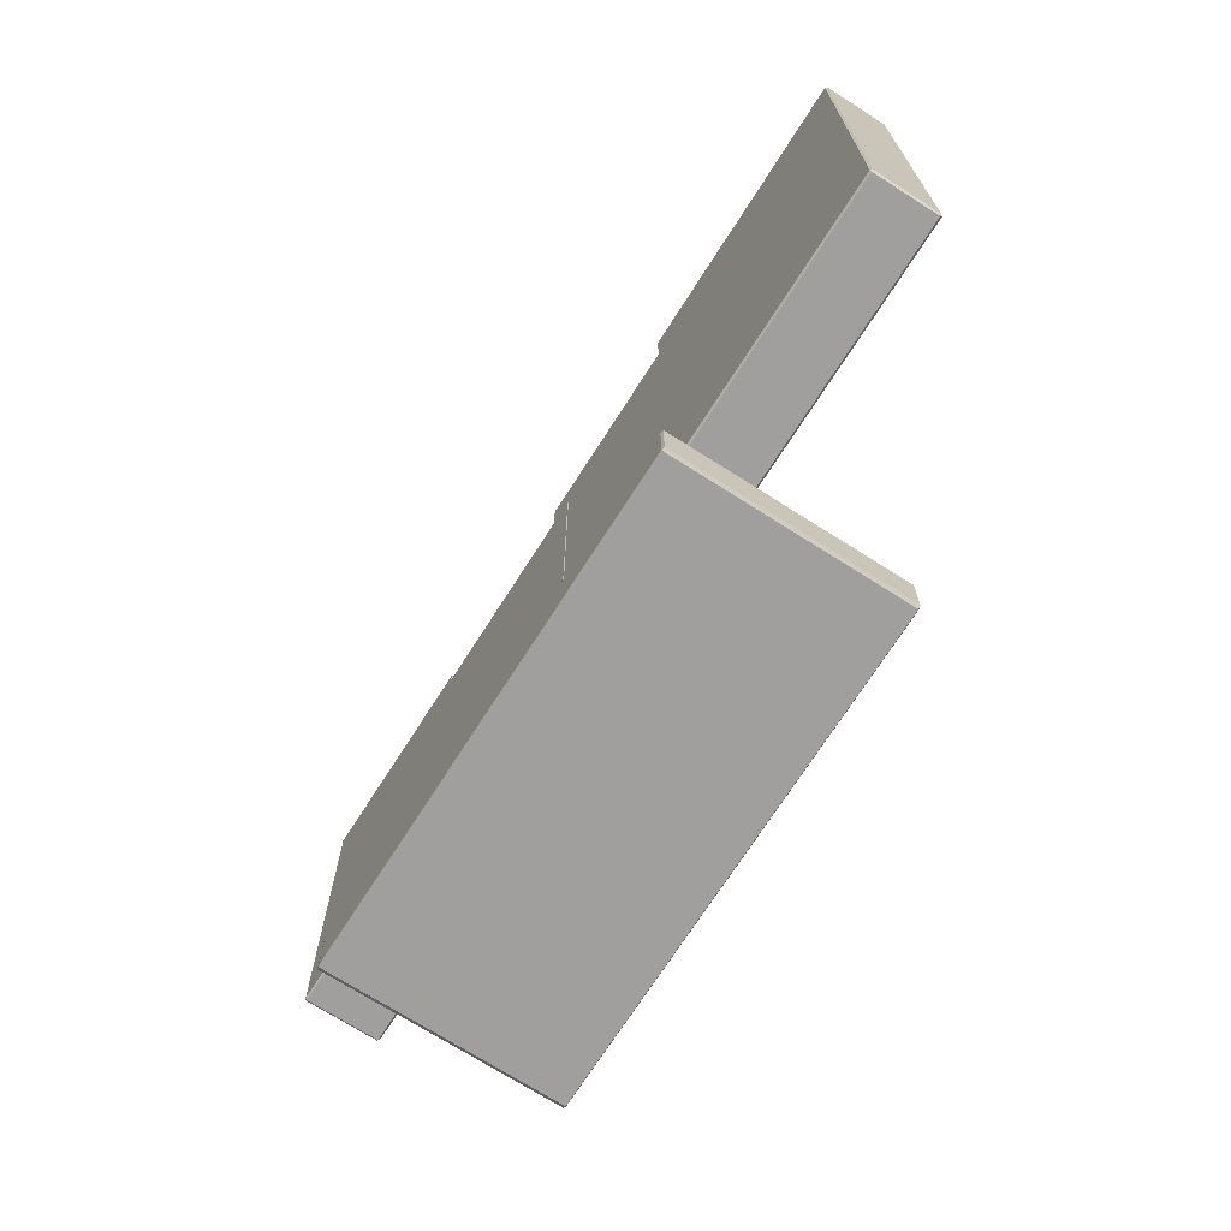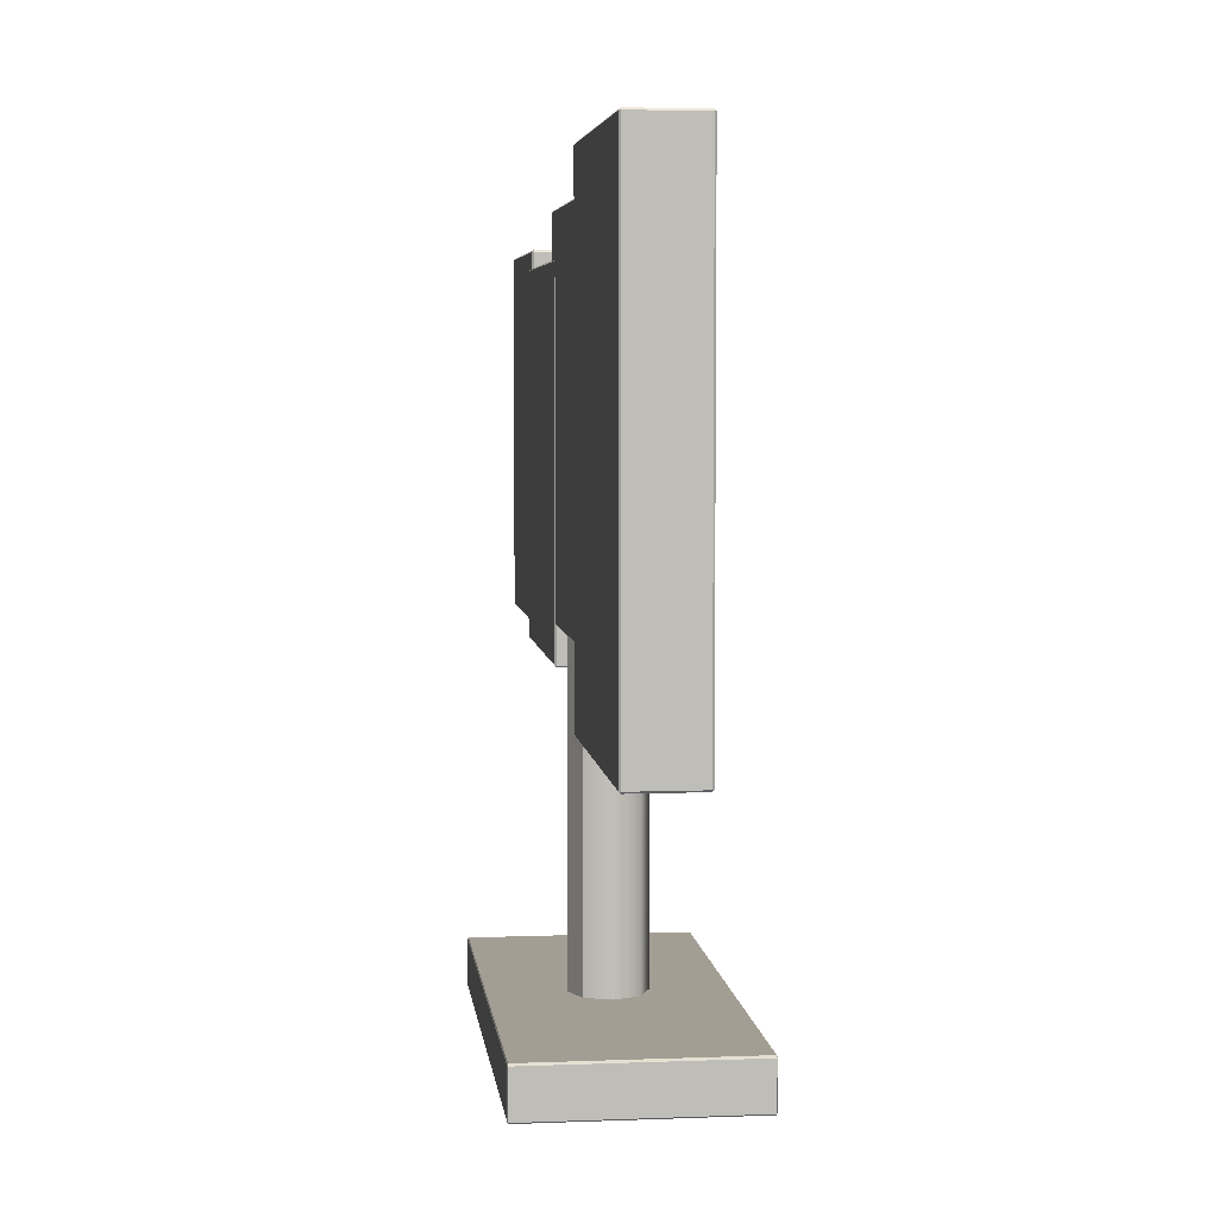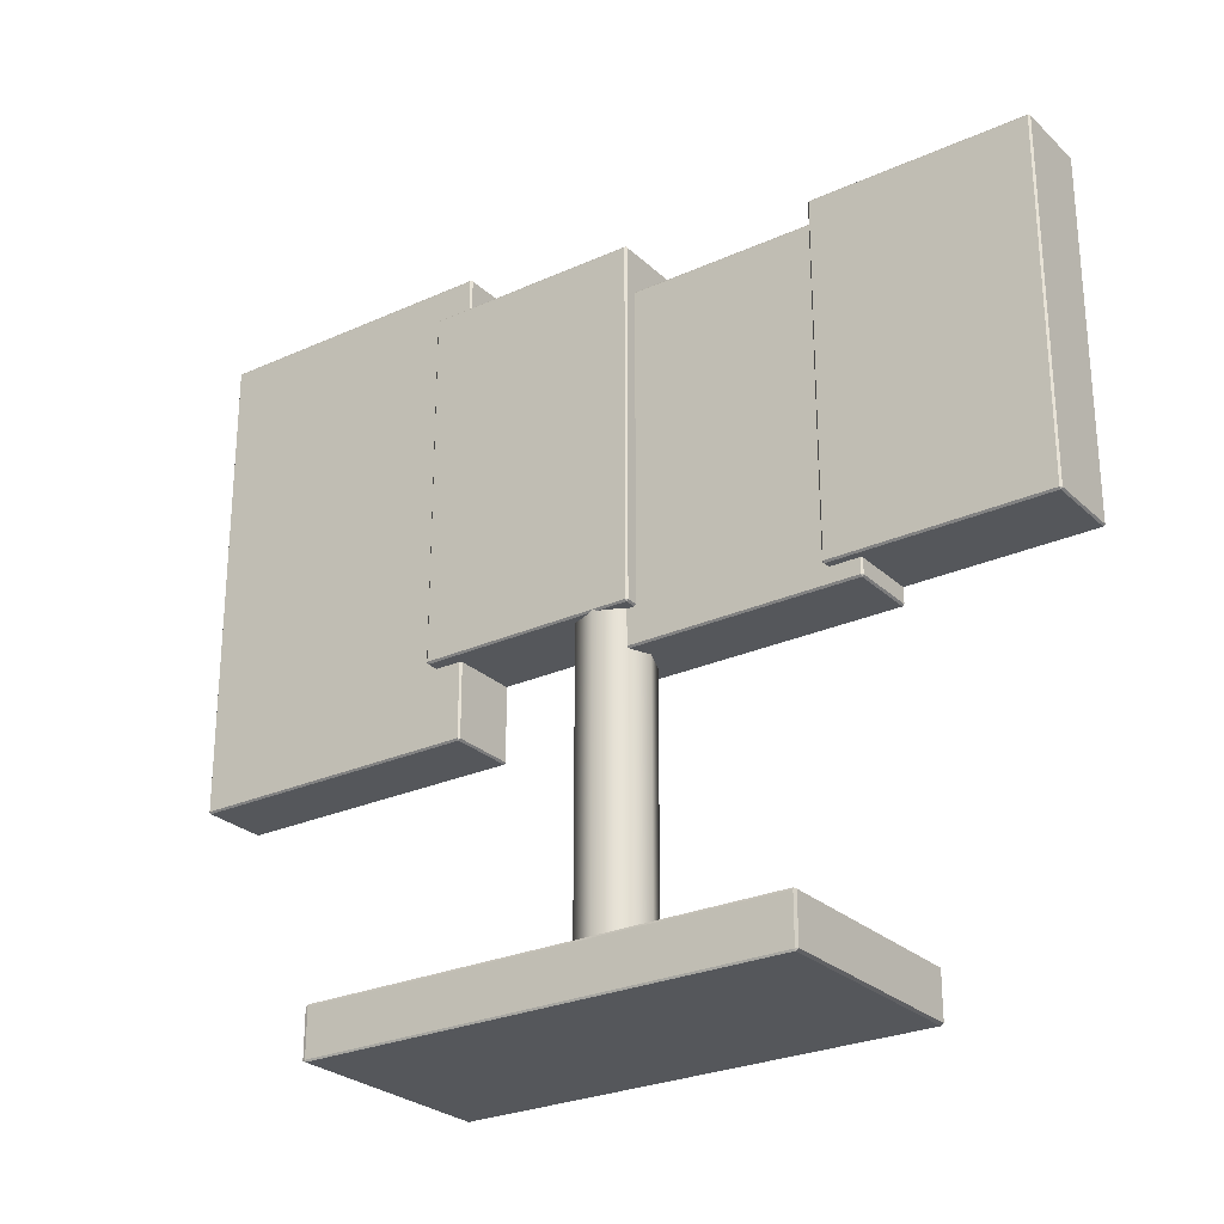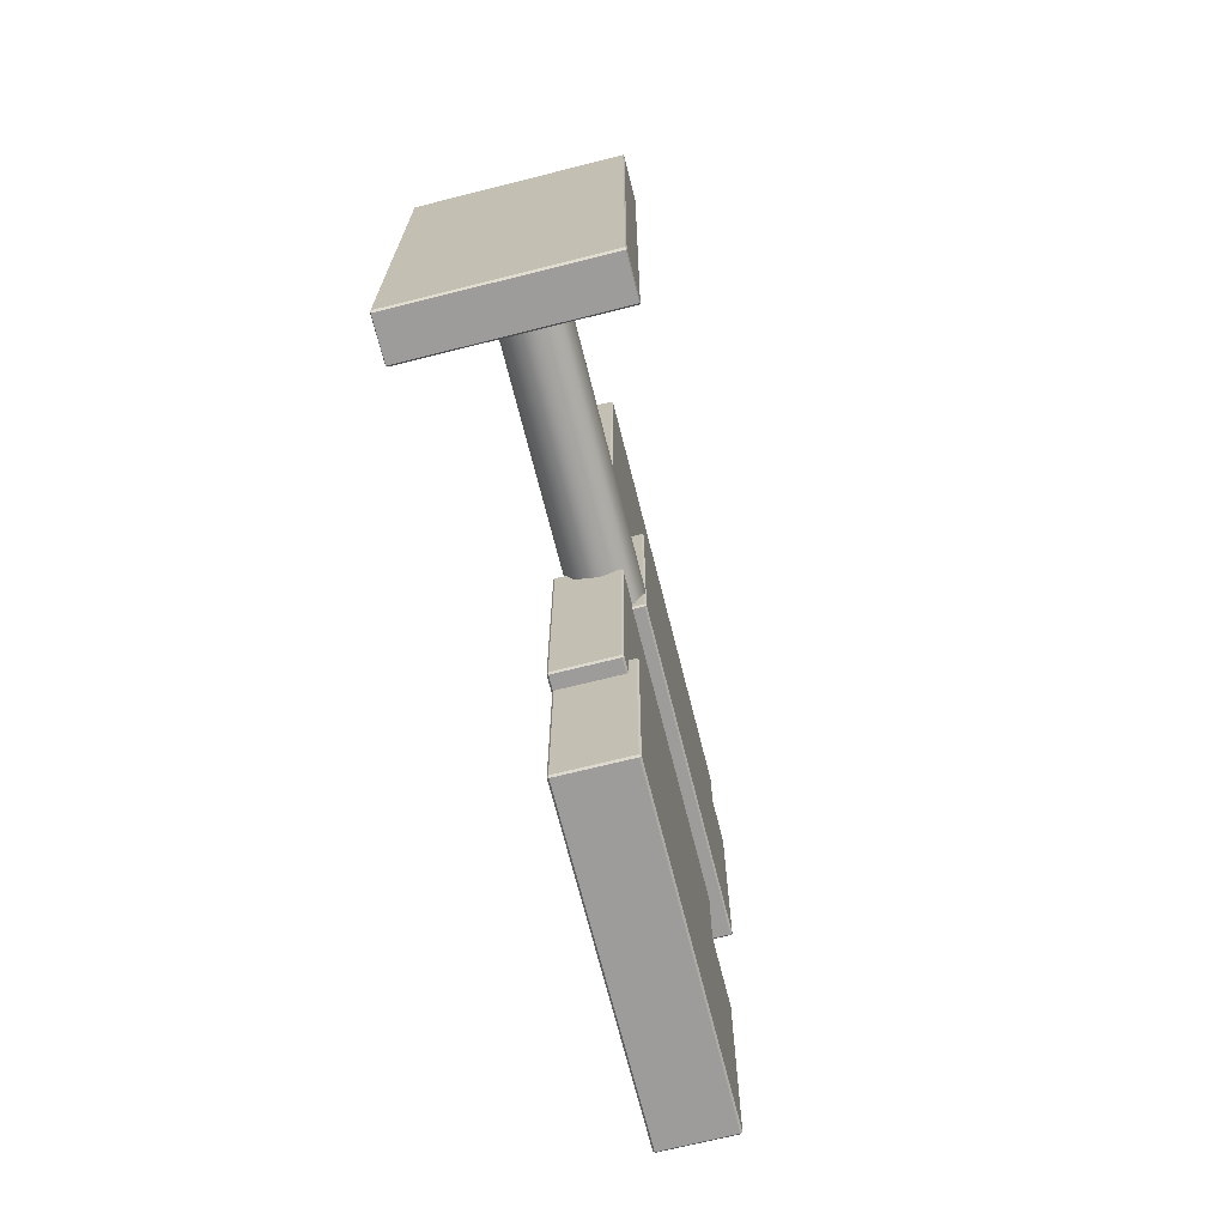
<metadata>
{"format":"obj","ext":"obj","renderer":"f3d","projection":"perspective","resolution":1024,"background":"white","views":[{"elev":-71.3,"azim":-32.5,"up":"+Y"},{"elev":5.2,"azim":-6.8,"up":"+Y"},{"elev":-26.6,"azim":125.3,"up":"+Y"},{"elev":-70.2,"azim":14.1,"up":"+Z"}]}
</metadata>
<code>
v -2.213 0.8114 4.04
v -2.213 0.8114 3.996
v -2.229 0.8114 3.996
v -2.229 0.8114 4.04
v -2.23 0.7385 4.04
v -2.23 0.811 4.04
v -2.23 0.811 3.996
v -2.23 0.7385 3.996
v -2.213 0.7381 3.996
v -2.213 0.7381 4.04
v -2.229 0.7381 4.04
v -2.229 0.7381 3.996
v -2.213 0.811 3.996
v -2.213 0.811 4.04
v -2.213 0.7385 4.04
v -2.213 0.7385 3.996
v -2.213 0.7385 4.04
v -2.213 0.811 4.04
v -2.229 0.811 4.04
v -2.229 0.7385 4.04
v -2.213 0.811 3.996
v -2.213 0.811 3.996
v -2.213 0.8114 3.996
v -2.213 0.7385 3.996
v -2.213 0.7381 3.996
v -2.213 0.7385 3.996
v -2.213 0.7385 4.04
v -2.213 0.7381 4.04
v -2.213 0.7385 4.04
v -2.213 0.811 4.04
v -2.213 0.8114 4.04
v -2.213 0.811 4.04
v -2.229 0.811 4.04
v -2.229 0.8114 4.04
v -2.23 0.811 4.04
v -2.229 0.7385 4.04
v -2.23 0.7385 4.04
v -2.229 0.7381 4.04
v -2.229 0.7385 3.996
v -2.229 0.7381 3.996
v -2.23 0.7385 3.996
v -2.229 0.8114 3.996
v -2.229 0.811 3.996
v -2.23 0.811 3.996
v -2.213 0.7385 3.996
v -2.213 0.7385 4.04
v -2.213 0.7381 4.04
v -2.213 0.7381 3.996
v -2.213 0.811 3.996
v -2.213 0.7385 3.996
v -2.213 0.7385 3.996
v -2.213 0.811 3.996
v -2.213 0.8114 3.996
v -2.213 0.8114 4.04
v -2.213 0.811 4.04
v -2.213 0.811 3.996
v -2.213 0.7385 4.04
v -2.213 0.811 4.04
v -2.213 0.811 4.04
v -2.213 0.7385 4.04
v -2.213 0.8114 4.04
v -2.229 0.8114 4.04
v -2.229 0.811 4.04
v -2.213 0.811 4.04
v -2.23 0.811 4.04
v -2.23 0.7385 4.04
v -2.229 0.7385 4.04
v -2.229 0.811 4.04
v -2.213 0.7385 4.04
v -2.229 0.7385 4.04
v -2.229 0.7381 4.04
v -2.213 0.7381 4.04
v -2.213 0.811 3.996
v -2.229 0.811 3.996
v -2.229 0.8114 3.996
v -2.213 0.8114 3.996
v -2.229 0.8114 4.04
v -2.229 0.8114 3.996
v -2.23 0.811 3.996
v -2.23 0.811 4.04
v -2.213 0.7381 3.996
v -2.229 0.7381 3.996
v -2.229 0.7385 3.996
v -2.213 0.7385 3.996
v -2.23 0.7385 3.996
v -2.23 0.811 3.996
v -2.229 0.811 3.996
v -2.229 0.7385 3.996
v -2.23 0.7385 4.04
v -2.23 0.7385 3.996
v -2.229 0.7381 3.996
v -2.229 0.7381 4.04
v -2.213 0.811 3.996
v -2.213 0.7385 3.996
v -2.229 0.7385 3.996
v -2.229 0.811 3.996
v -2.216 0.8027 4.002
v -2.216 0.8027 3.951
v -2.229 0.8027 3.951
v -2.229 0.8027 4.002
v -2.23 0.731 4.002
v -2.23 0.8023 4.002
v -2.23 0.8023 3.951
v -2.23 0.731 3.951
v -2.216 0.7306 3.951
v -2.216 0.7306 4.002
v -2.229 0.7306 4.002
v -2.229 0.7306 3.951
v -2.216 0.8023 3.951
v -2.216 0.8023 4.002
v -2.216 0.731 4.002
v -2.216 0.731 3.951
v -2.216 0.731 4.002
v -2.216 0.8023 4.002
v -2.229 0.8023 4.002
v -2.229 0.731 4.002
v -2.216 0.8023 3.951
v -2.216 0.8023 3.951
v -2.216 0.8027 3.951
v -2.216 0.731 3.951
v -2.216 0.7306 3.951
v -2.216 0.731 3.951
v -2.216 0.731 4.002
v -2.216 0.7306 4.002
v -2.216 0.731 4.002
v -2.216 0.8023 4.002
v -2.216 0.8027 4.002
v -2.216 0.8023 4.002
v -2.229 0.8023 4.002
v -2.229 0.8027 4.002
v -2.23 0.8023 4.002
v -2.229 0.731 4.002
v -2.23 0.731 4.002
v -2.229 0.7306 4.002
v -2.229 0.731 3.951
v -2.229 0.7306 3.951
v -2.23 0.731 3.951
v -2.229 0.8027 3.951
v -2.229 0.8023 3.951
v -2.23 0.8023 3.951
v -2.216 0.731 3.951
v -2.216 0.731 4.002
v -2.216 0.7306 4.002
v -2.216 0.7306 3.951
v -2.216 0.8023 3.951
v -2.216 0.731 3.951
v -2.216 0.731 3.951
v -2.216 0.8023 3.951
v -2.216 0.8027 3.951
v -2.216 0.8027 4.002
v -2.216 0.8023 4.002
v -2.216 0.8023 3.951
v -2.216 0.731 4.002
v -2.216 0.8023 4.002
v -2.216 0.8023 4.002
v -2.216 0.731 4.002
v -2.229 0.8023 4.002
v -2.216 0.8023 4.002
v -2.216 0.8027 4.002
v -2.229 0.8027 4.002
v -2.229 0.731 4.002
v -2.229 0.8023 4.002
v -2.23 0.8023 4.002
v -2.23 0.731 4.002
v -2.229 0.7306 4.002
v -2.216 0.7306 4.002
v -2.216 0.731 4.002
v -2.229 0.731 4.002
v -2.229 0.8027 3.951
v -2.216 0.8027 3.951
v -2.216 0.8023 3.951
v -2.229 0.8023 3.951
v -2.229 0.8027 4.002
v -2.229 0.8027 3.951
v -2.23 0.8023 3.951
v -2.23 0.8023 4.002
v -2.229 0.731 3.951
v -2.216 0.731 3.951
v -2.216 0.7306 3.951
v -2.229 0.7306 3.951
v -2.23 0.731 3.951
v -2.23 0.8023 3.951
v -2.229 0.8023 3.951
v -2.229 0.731 3.951
v -2.23 0.731 4.002
v -2.23 0.731 3.951
v -2.229 0.7306 3.951
v -2.229 0.7306 4.002
v -2.216 0.8023 3.951
v -2.216 0.731 3.951
v -2.229 0.731 3.951
v -2.229 0.8023 3.951
v -2.214 0.8061 3.957
v -2.214 0.8061 3.914
v -2.229 0.8061 3.914
v -2.229 0.8061 3.957
v -2.23 0.7345 3.957
v -2.23 0.8058 3.957
v -2.23 0.8058 3.914
v -2.23 0.7345 3.914
v -2.214 0.7341 3.914
v -2.214 0.7341 3.957
v -2.229 0.7341 3.957
v -2.229 0.7341 3.914
v -2.214 0.8058 3.914
v -2.214 0.8058 3.957
v -2.214 0.7345 3.957
v -2.214 0.7345 3.914
v -2.214 0.7345 3.958
v -2.214 0.8058 3.958
v -2.229 0.8058 3.958
v -2.229 0.7345 3.958
v -2.214 0.8058 3.914
v -2.214 0.8058 3.914
v -2.214 0.8061 3.914
v -2.214 0.7345 3.914
v -2.214 0.7341 3.914
v -2.214 0.7345 3.914
v -2.214 0.7345 3.958
v -2.214 0.7341 3.957
v -2.214 0.7345 3.957
v -2.214 0.8058 3.957
v -2.214 0.8061 3.957
v -2.214 0.8058 3.958
v -2.229 0.8058 3.958
v -2.229 0.8061 3.957
v -2.23 0.8058 3.957
v -2.229 0.7345 3.958
v -2.23 0.7345 3.957
v -2.229 0.7341 3.957
v -2.229 0.7345 3.914
v -2.229 0.7341 3.914
v -2.23 0.7345 3.914
v -2.229 0.8061 3.914
v -2.229 0.8058 3.914
v -2.23 0.8058 3.914
v -2.214 0.7345 3.914
v -2.214 0.7345 3.957
v -2.214 0.7341 3.957
v -2.214 0.7341 3.914
v -2.214 0.8058 3.914
v -2.214 0.7345 3.914
v -2.214 0.7345 3.914
v -2.214 0.8058 3.914
v -2.214 0.8061 3.914
v -2.214 0.8061 3.957
v -2.214 0.8058 3.957
v -2.214 0.8058 3.914
v -2.214 0.7345 3.957
v -2.214 0.8058 3.957
v -2.214 0.8058 3.958
v -2.214 0.7345 3.958
v -2.214 0.8061 3.957
v -2.229 0.8061 3.957
v -2.229 0.8058 3.958
v -2.214 0.8058 3.958
v -2.23 0.8058 3.957
v -2.23 0.7345 3.957
v -2.229 0.7345 3.958
v -2.229 0.8058 3.958
v -2.214 0.7345 3.958
v -2.229 0.7345 3.958
v -2.229 0.7341 3.957
v -2.214 0.7341 3.957
v -2.214 0.8058 3.914
v -2.229 0.8058 3.914
v -2.229 0.8061 3.914
v -2.214 0.8061 3.914
v -2.229 0.8061 3.957
v -2.229 0.8061 3.914
v -2.23 0.8058 3.914
v -2.23 0.8058 3.957
v -2.214 0.7341 3.914
v -2.229 0.7341 3.914
v -2.229 0.7345 3.914
v -2.214 0.7345 3.914
v -2.23 0.7345 3.914
v -2.23 0.8058 3.914
v -2.229 0.8058 3.914
v -2.229 0.7345 3.914
v -2.23 0.7345 3.957
v -2.23 0.7345 3.914
v -2.229 0.7341 3.914
v -2.229 0.7341 3.957
v -2.214 0.8058 3.914
v -2.214 0.7345 3.914
v -2.229 0.7345 3.914
v -2.229 0.8058 3.914
v -2.242 0.672 4.051
v -2.242 0.672 3.956
v -2.242 0.6627 3.956
v -2.242 0.6627 4.051
v -2.198 0.6624 4.051
v -2.242 0.6624 4.051
v -2.242 0.6624 3.956
v -2.198 0.6624 3.956
v -2.198 0.672 3.956
v -2.198 0.672 4.051
v -2.198 0.6627 4.051
v -2.198 0.6627 3.956
v -2.242 0.6723 3.956
v -2.242 0.6723 4.051
v -2.198 0.6723 4.051
v -2.198 0.6723 3.956
v -2.198 0.672 4.052
v -2.242 0.672 4.052
v -2.242 0.6627 4.052
v -2.198 0.6627 4.052
v -2.242 0.6723 3.956
v -2.242 0.672 3.955
v -2.242 0.672 3.956
v -2.198 0.6723 3.956
v -2.198 0.672 3.956
v -2.198 0.672 3.955
v -2.198 0.672 4.052
v -2.198 0.672 4.051
v -2.198 0.6723 4.051
v -2.242 0.6723 4.051
v -2.242 0.672 4.051
v -2.242 0.672 4.052
v -2.242 0.6627 4.052
v -2.242 0.6627 4.051
v -2.242 0.6624 4.051
v -2.198 0.6627 4.052
v -2.198 0.6624 4.051
v -2.198 0.6627 4.051
v -2.198 0.6627 3.955
v -2.198 0.6627 3.956
v -2.198 0.6624 3.956
v -2.242 0.6627 3.956
v -2.242 0.6627 3.955
v -2.242 0.6624 3.956
v -2.198 0.6723 3.956
v -2.198 0.6723 4.051
v -2.198 0.672 4.051
v -2.198 0.672 3.956
v -2.242 0.6723 3.956
v -2.198 0.6723 3.956
v -2.198 0.672 3.955
v -2.242 0.672 3.955
v -2.242 0.672 3.956
v -2.242 0.672 4.051
v -2.242 0.6723 4.051
v -2.242 0.6723 3.956
v -2.198 0.6723 4.051
v -2.242 0.6723 4.051
v -2.242 0.672 4.052
v -2.198 0.672 4.052
v -2.242 0.672 4.051
v -2.242 0.6627 4.051
v -2.242 0.6627 4.052
v -2.242 0.672 4.052
v -2.242 0.6624 4.051
v -2.198 0.6624 4.051
v -2.198 0.6627 4.052
v -2.242 0.6627 4.052
v -2.198 0.672 4.052
v -2.198 0.6627 4.052
v -2.198 0.6627 4.051
v -2.198 0.672 4.051
v -2.242 0.672 3.955
v -2.242 0.6627 3.955
v -2.242 0.6627 3.956
v -2.242 0.672 3.956
v -2.242 0.6627 4.051
v -2.242 0.6627 3.956
v -2.242 0.6624 3.956
v -2.242 0.6624 4.051
v -2.198 0.672 3.956
v -2.198 0.6627 3.956
v -2.198 0.6627 3.955
v -2.198 0.672 3.955
v -2.198 0.6624 3.956
v -2.242 0.6624 3.956
v -2.242 0.6627 3.955
v -2.198 0.6627 3.955
v -2.198 0.6624 4.051
v -2.198 0.6624 3.956
v -2.198 0.6627 3.956
v -2.198 0.6627 4.051
v -2.242 0.672 3.955
v -2.198 0.672 3.955
v -2.198 0.6627 3.955
v -2.242 0.6627 3.955
v -2.216 0.8201 4.094
v -2.216 0.8201 4.035
v -2.229 0.8201 4.035
v -2.229 0.8201 4.094
v -2.23 0.7231 4.094
v -2.23 0.8198 4.094
v -2.23 0.8198 4.035
v -2.23 0.7231 4.035
v -2.216 0.7228 4.035
v -2.216 0.7228 4.094
v -2.229 0.7228 4.094
v -2.229 0.7228 4.035
v -2.216 0.8198 4.035
v -2.216 0.8198 4.094
v -2.216 0.7231 4.094
v -2.216 0.7231 4.035
v -2.216 0.7231 4.095
v -2.216 0.8198 4.095
v -2.229 0.8198 4.095
v -2.229 0.7231 4.095
v -2.216 0.8198 4.035
v -2.216 0.8198 4.034
v -2.216 0.8201 4.035
v -2.216 0.7231 4.035
v -2.216 0.7228 4.035
v -2.216 0.7231 4.034
v -2.216 0.7231 4.095
v -2.216 0.7228 4.094
v -2.216 0.7231 4.094
v -2.216 0.8198 4.094
v -2.216 0.8201 4.094
v -2.216 0.8198 4.095
v -2.229 0.8198 4.095
v -2.229 0.8201 4.094
v -2.23 0.8198 4.094
v -2.229 0.7231 4.095
v -2.23 0.7231 4.094
v -2.229 0.7228 4.094
v -2.229 0.7231 4.034
v -2.229 0.7228 4.035
v -2.23 0.7231 4.035
v -2.229 0.8201 4.035
v -2.229 0.8198 4.034
v -2.23 0.8198 4.035
v -2.216 0.7231 4.035
v -2.216 0.7231 4.094
v -2.216 0.7228 4.094
v -2.216 0.7228 4.035
v -2.216 0.8198 4.035
v -2.216 0.7231 4.035
v -2.216 0.7231 4.034
v -2.216 0.8198 4.034
v -2.216 0.8201 4.035
v -2.216 0.8201 4.094
v -2.216 0.8198 4.094
v -2.216 0.8198 4.035
v -2.216 0.7231 4.094
v -2.216 0.8198 4.094
v -2.216 0.8198 4.095
v -2.216 0.7231 4.095
v -2.229 0.8198 4.095
v -2.216 0.8198 4.095
v -2.216 0.8201 4.094
v -2.229 0.8201 4.094
v -2.23 0.8198 4.094
v -2.23 0.7231 4.094
v -2.229 0.7231 4.095
v -2.229 0.8198 4.095
v -2.229 0.7228 4.094
v -2.216 0.7228 4.094
v -2.216 0.7231 4.095
v -2.229 0.7231 4.095
v -2.229 0.8201 4.035
v -2.216 0.8201 4.035
v -2.216 0.8198 4.034
v -2.229 0.8198 4.034
v -2.229 0.8201 4.094
v -2.229 0.8201 4.035
v -2.23 0.8198 4.035
v -2.23 0.8198 4.094
v -2.229 0.7231 4.034
v -2.216 0.7231 4.034
v -2.216 0.7228 4.035
v -2.229 0.7228 4.035
v -2.23 0.7231 4.035
v -2.23 0.8198 4.035
v -2.229 0.8198 4.034
v -2.229 0.7231 4.034
v -2.23 0.7231 4.094
v -2.23 0.7231 4.035
v -2.229 0.7228 4.035
v -2.229 0.7228 4.094
v -2.216 0.8198 4.034
v -2.216 0.7231 4.034
v -2.229 0.7231 4.034
v -2.229 0.8198 4.034
v -2.225 0.6725 4.009
v -2.228 0.6725 4.003
v -2.228 0.7384 4.003
v -2.225 0.7384 4.009
v -2.225 0.6725 4.009
v -2.22 0.6725 4.011
v -2.22 0.7384 4.011
v -2.225 0.7384 4.009
v -2.215 0.6725 4.009
v -2.215 0.7384 4.009
v -2.213 0.6725 4.003
v -2.213 0.7384 4.003
v -2.215 0.6725 3.998
v -2.215 0.7384 3.998
v -2.22 0.6725 3.996
v -2.22 0.7384 3.996
v -2.225 0.6725 3.998
v -2.225 0.7384 3.998
v -2.228 0.6725 4.003
v -2.228 0.7384 4.003
f 1 2 3
f 1 3 4
f 5 6 7
f 5 7 8
f 9 10 11
f 9 11 12
f 13 14 15
f 13 15 16
f 17 18 19
f 17 19 20
f 21 22 23
f 24 25 26
f 27 28 29
f 30 31 32
f 33 34 35
f 36 37 38
f 39 40 41
f 42 43 44
f 45 46 47
f 45 47 48
f 49 50 51
f 49 51 52
f 53 54 55
f 53 55 56
f 57 58 59
f 57 59 60
f 61 62 63
f 61 63 64
f 65 66 67
f 65 67 68
f 69 70 71
f 69 71 72
f 73 74 75
f 73 75 76
f 77 78 79
f 77 79 80
f 81 82 83
f 81 83 84
f 85 86 87
f 85 87 88
f 89 90 91
f 89 91 92
f 93 94 95
f 93 95 96
f 97 98 99
f 97 99 100
f 101 102 103
f 101 103 104
f 105 106 107
f 105 107 108
f 109 110 111
f 109 111 112
f 113 114 115
f 113 115 116
f 117 118 119
f 120 121 122
f 123 124 125
f 126 127 128
f 129 130 131
f 132 133 134
f 135 136 137
f 138 139 140
f 141 142 143
f 141 143 144
f 145 146 147
f 145 147 148
f 149 150 151
f 149 151 152
f 153 154 155
f 153 155 156
f 157 158 159
f 157 159 160
f 161 162 163
f 161 163 164
f 165 166 167
f 165 167 168
f 169 170 171
f 169 171 172
f 173 174 175
f 173 175 176
f 177 178 179
f 177 179 180
f 181 182 183
f 181 183 184
f 185 186 187
f 185 187 188
f 189 190 191
f 189 191 192
f 193 194 195
f 193 195 196
f 197 198 199
f 197 199 200
f 201 202 203
f 201 203 204
f 205 206 207
f 205 207 208
f 209 210 211
f 209 211 212
f 213 214 215
f 216 217 218
f 219 220 221
f 222 223 224
f 225 226 227
f 228 229 230
f 231 232 233
f 234 235 236
f 237 238 239
f 237 239 240
f 241 242 243
f 241 243 244
f 245 246 247
f 245 247 248
f 249 250 251
f 249 251 252
f 253 254 255
f 253 255 256
f 257 258 259
f 257 259 260
f 261 262 263
f 261 263 264
f 265 266 267
f 265 267 268
f 269 270 271
f 269 271 272
f 273 274 275
f 273 275 276
f 277 278 279
f 277 279 280
f 281 282 283
f 281 283 284
f 285 286 287
f 285 287 288
f 289 290 291
f 289 291 292
f 293 294 295
f 293 295 296
f 297 298 299
f 297 299 300
f 301 302 303
f 301 303 304
f 305 306 307
f 305 307 308
f 309 310 311
f 312 313 314
f 315 316 317
f 318 319 320
f 321 322 323
f 324 325 326
f 327 328 329
f 330 331 332
f 333 334 335
f 333 335 336
f 337 338 339
f 337 339 340
f 341 342 343
f 341 343 344
f 345 346 347
f 345 347 348
f 349 350 351
f 349 351 352
f 353 354 355
f 353 355 356
f 357 358 359
f 357 359 360
f 361 362 363
f 361 363 364
f 365 366 367
f 365 367 368
f 369 370 371
f 369 371 372
f 373 374 375
f 373 375 376
f 377 378 379
f 377 379 380
f 381 382 383
f 381 383 384
f 385 386 387
f 385 387 388
f 389 390 391
f 389 391 392
f 393 394 395
f 393 395 396
f 397 398 399
f 397 399 400
f 401 402 403
f 401 403 404
f 405 406 407
f 408 409 410
f 411 412 413
f 414 415 416
f 417 418 419
f 420 421 422
f 423 424 425
f 426 427 428
f 429 430 431
f 429 431 432
f 433 434 435
f 433 435 436
f 437 438 439
f 437 439 440
f 441 442 443
f 441 443 444
f 445 446 447
f 445 447 448
f 449 450 451
f 449 451 452
f 453 454 455
f 453 455 456
f 457 458 459
f 457 459 460
f 461 462 463
f 461 463 464
f 465 466 467
f 465 467 468
f 469 470 471
f 469 471 472
f 473 474 475
f 473 475 476
f 477 478 479
f 477 479 480
f 481 482 483
f 481 483 484
f 485 486 487
f 485 487 488
f 486 489 490
f 486 490 487
f 489 491 492
f 489 492 490
f 491 493 494
f 491 494 492
f 493 495 496
f 493 496 494
f 495 497 498
f 495 498 496
f 497 499 500
f 497 500 498

</code>
